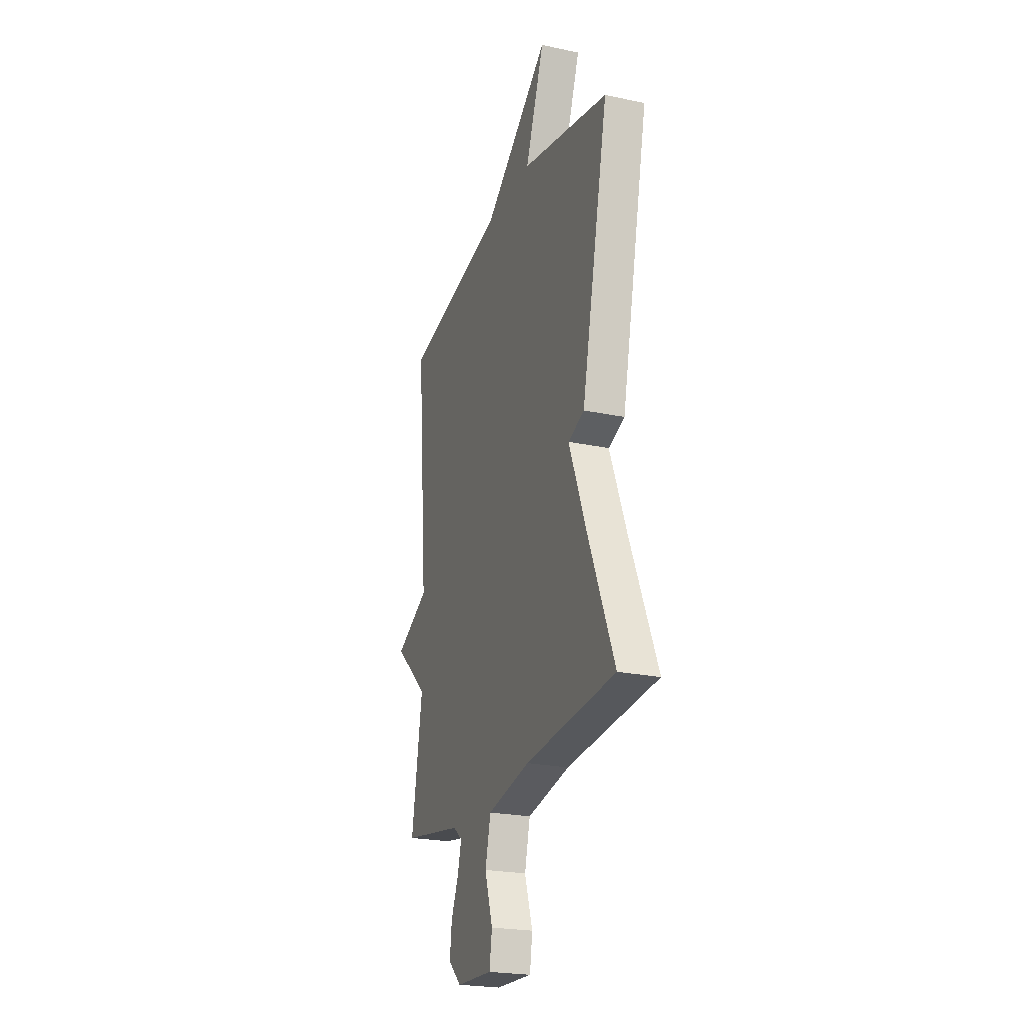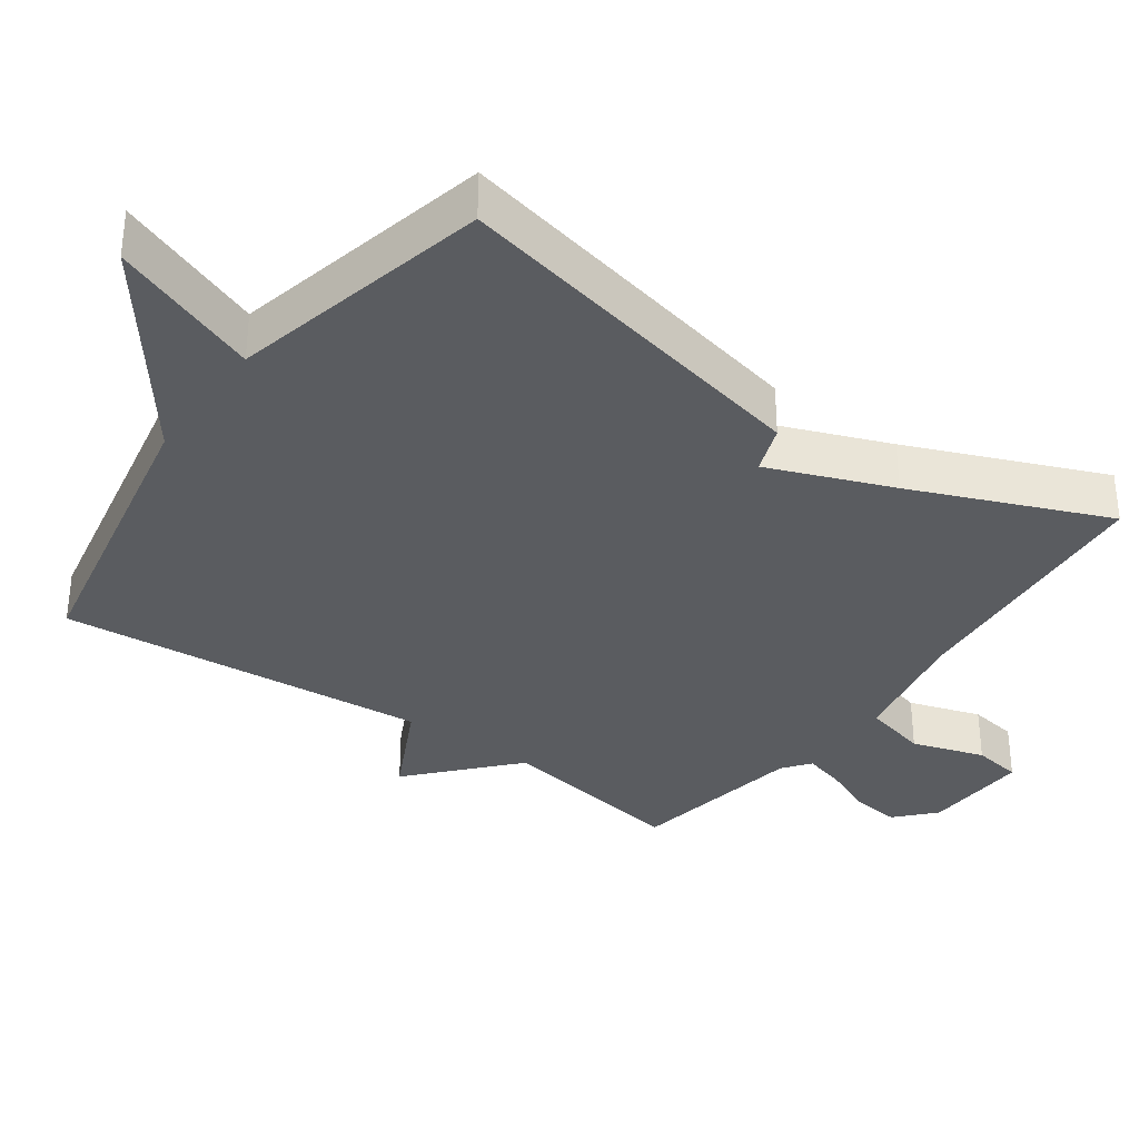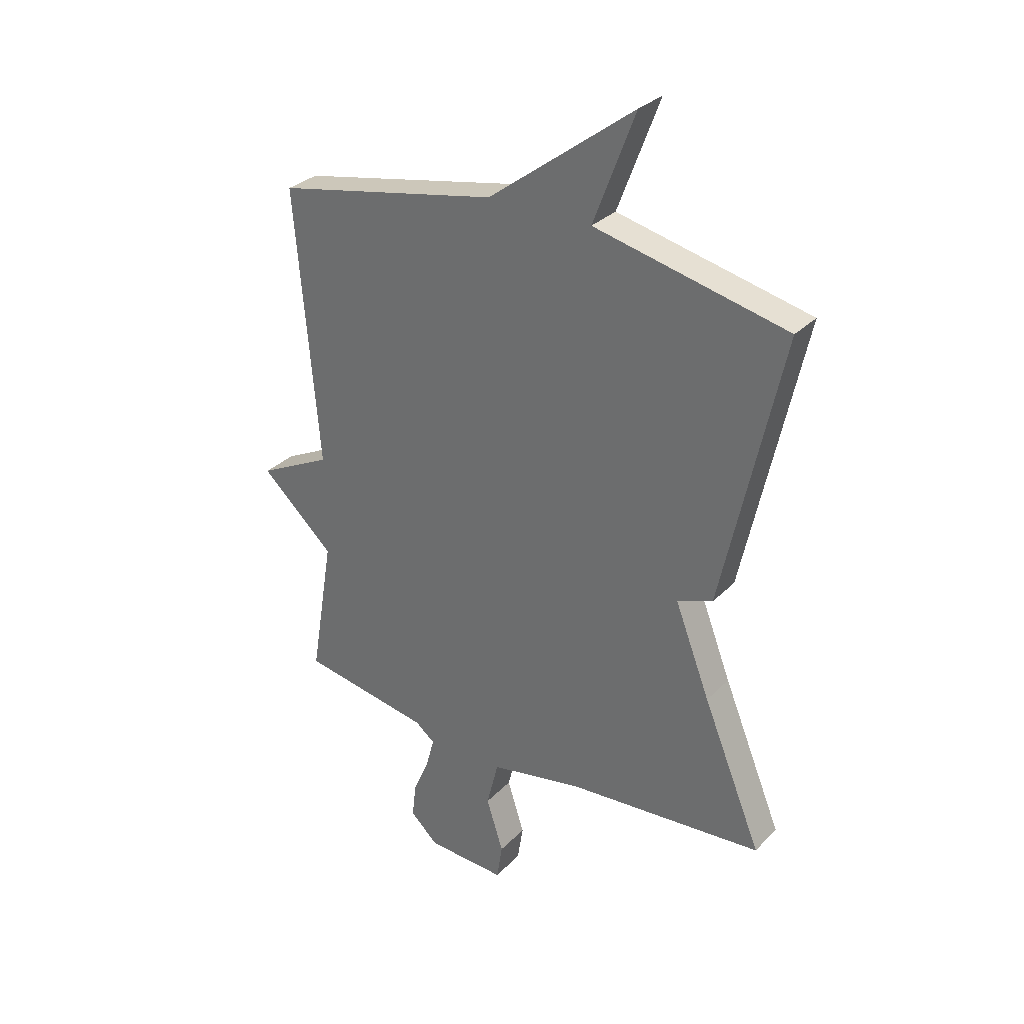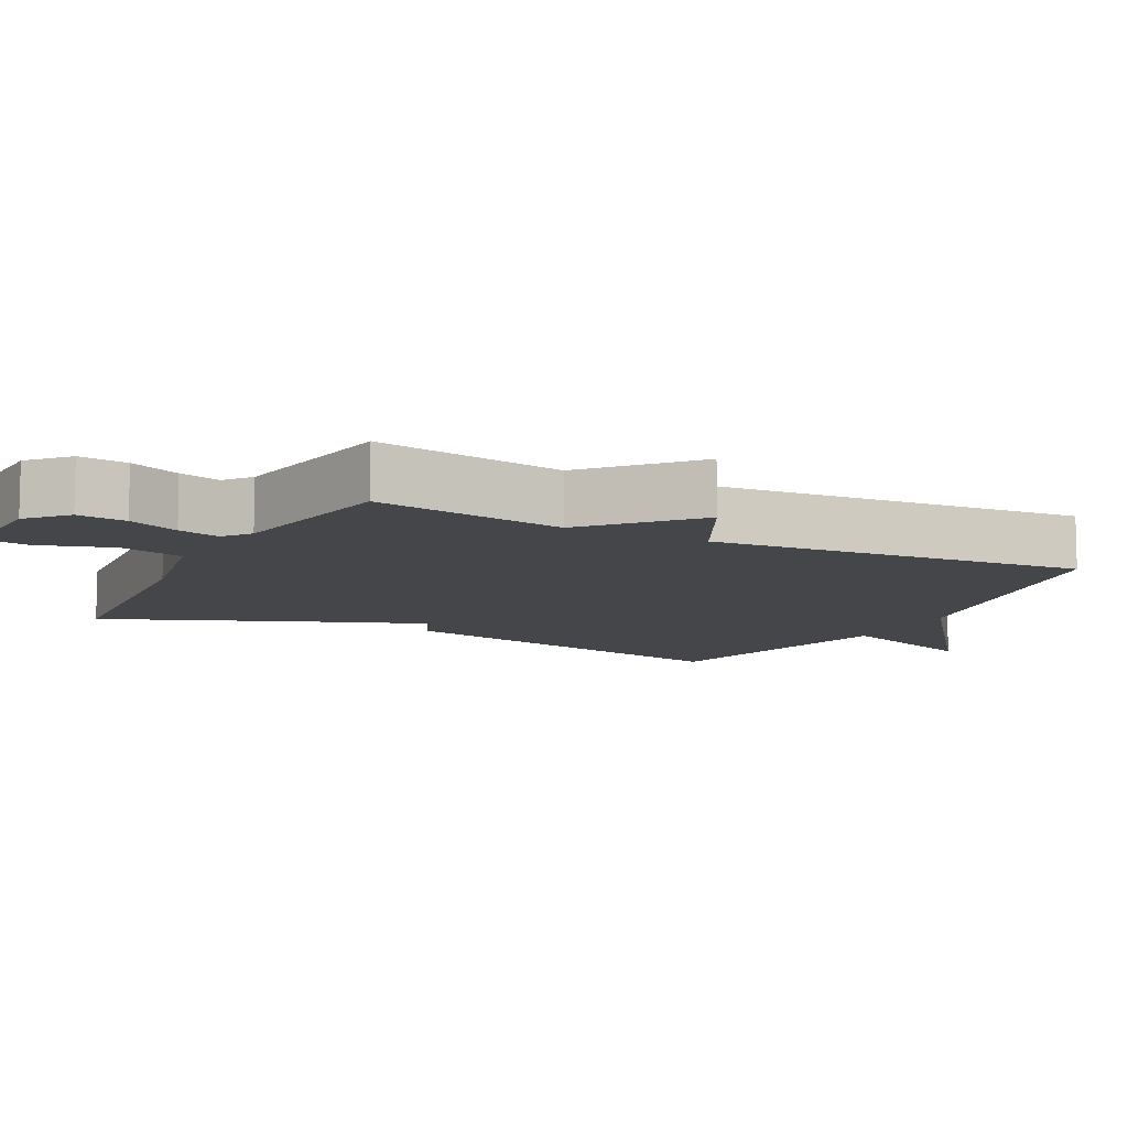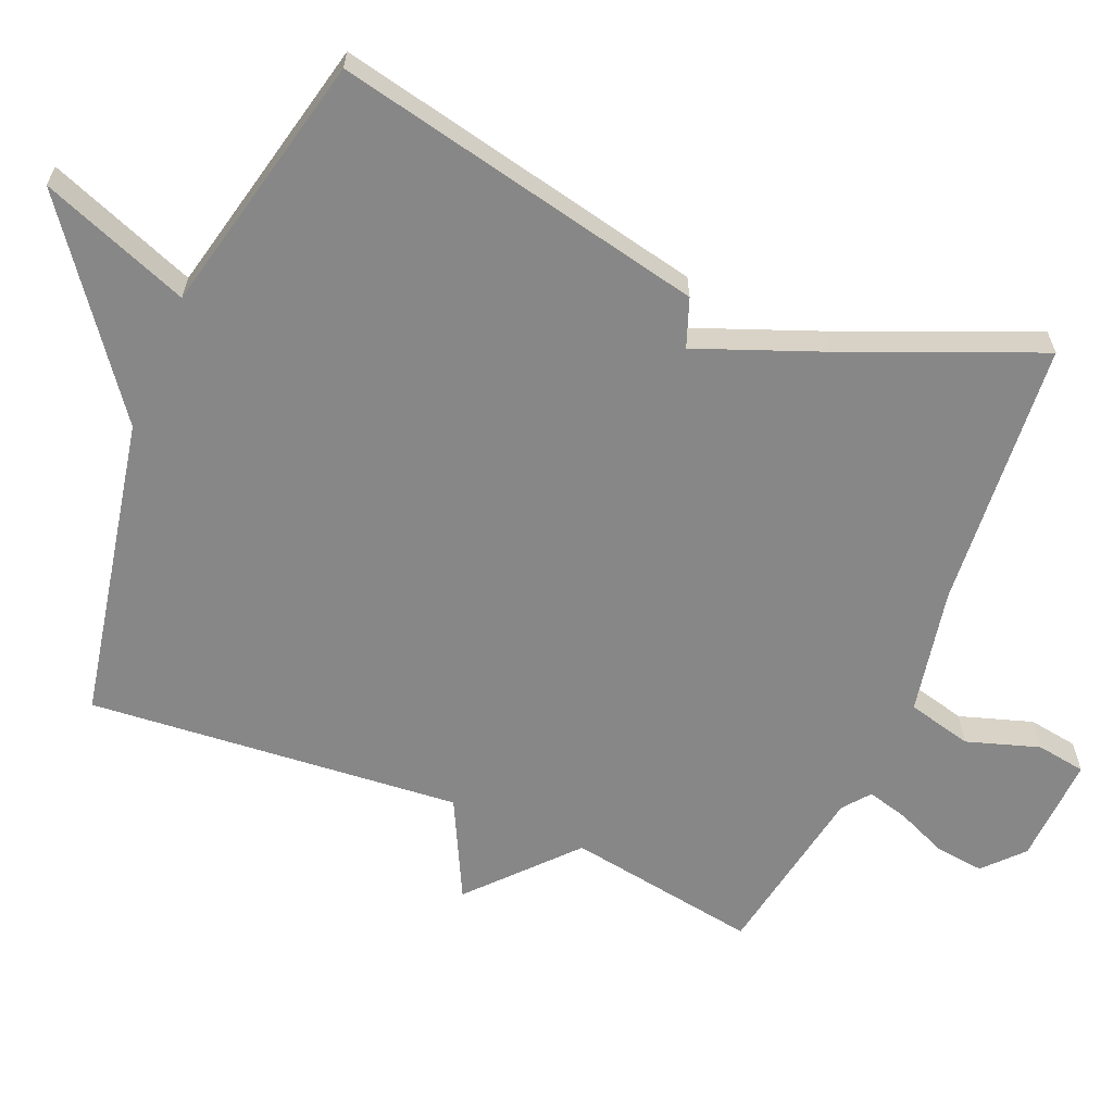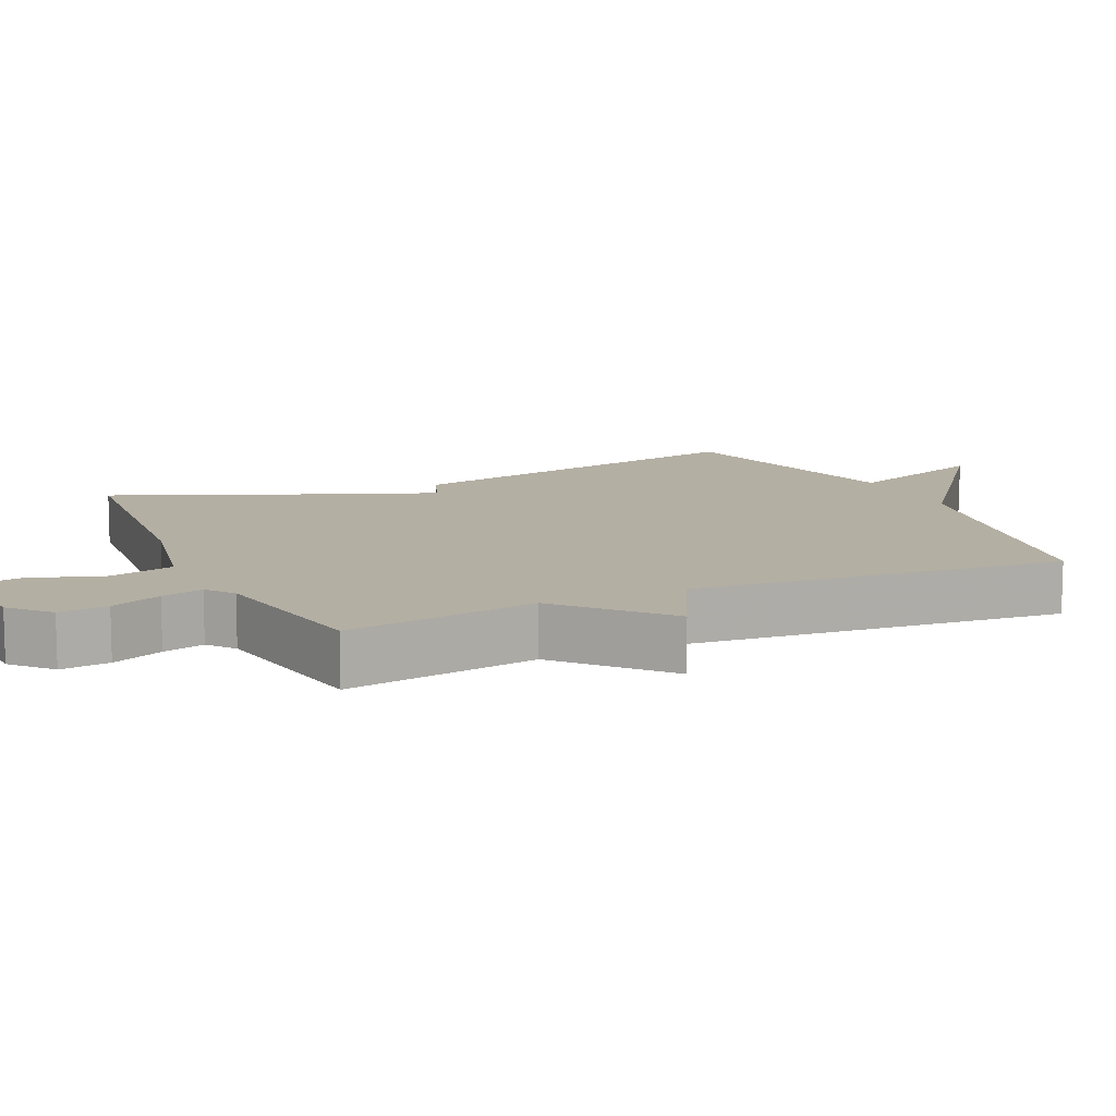
<metadata>
{"format":"obj","ext":"obj","renderer":"f3d","projection":"perspective","resolution":1024,"background":"white","views":[{"elev":-23.4,"azim":70.2,"up":"+Z"},{"elev":-34.4,"azim":54.5,"up":"+Y"},{"elev":30.7,"azim":35.5,"up":"+Z"},{"elev":-9.8,"azim":-117.3,"up":"+Y"},{"elev":-62.5,"azim":67.3,"up":"+Y"},{"elev":11.2,"azim":-114.4,"up":"+Y"}]}
</metadata>
<code>
v -0.5 0.07 0.5
v -0.07 0.07 0.585
v 0.21 0.07 0.795
v 0.13 0.07 0.585
v 0.5 0.07 0.5
v 0.386 0.07 -0.024
v 0.318 0.07 -0.049
v 0.386 0.07 -0.224
v 0.5 0.07 -0.5
v 0.121 0.07 -0.531
v -0.058 0.07 -0.566
v -0.081 0.07 -0.658
v -0.048 0.07 -0.761
v -0.059 0.07 -0.831
v -0.212 0.07 -0.824
v -0.266 0.07 -0.774
v -0.258 0.07 -0.705
v -0.227 0.07 -0.633
v -0.211 0.07 -0.574
v -0.249 0.07 -0.544
v -0.5 0.07 -0.5
v -0.455 0.07 -0.228
v -0.597 0.07 -0.099
v -0.455 0.07 -0.028
v -0.5 0 0.5
v -0.07 0 0.585
v 0.21 0 0.795
v 0.13 0 0.585
v 0.5 0 0.5
v 0.386 0 -0.024
v 0.318 0 -0.049
v 0.386 0 -0.224
v 0.5 0 -0.5
v 0.121 0 -0.531
v -0.058 0 -0.566
v -0.081 0 -0.658
v -0.048 0 -0.761
v -0.059 0 -0.831
v -0.212 0 -0.824
v -0.266 0 -0.774
v -0.258 0 -0.705
v -0.227 0 -0.633
v -0.211 0 -0.574
v -0.249 0 -0.544
v -0.5 0 -0.5
v -0.455 0 -0.228
v -0.597 0 -0.099
v -0.455 0 -0.028
f 22 23 24
f 20 21 22
f 19 20 22 24
f 16 17 18
f 15 16 18
f 14 15 18
f 13 14 18
f 12 13 18
f 11 12 18 19
f 24 1 2
f 19 24 2
f 11 19 2
f 10 11 2
f 4 5 6 7
f 2 3 4
f 2 4 7
f 8 9 10 2
f 2 7 8
f 48 47 46
f 46 45 44
f 48 46 44 43
f 42 41 40
f 42 40 39
f 42 39 38
f 42 38 37
f 42 37 36
f 43 42 36 35
f 26 25 48
f 26 48 43
f 26 43 35
f 26 35 34
f 31 30 29 28
f 28 27 26
f 31 28 26
f 26 34 33 32
f 32 31 26
f 1 25 26 2
f 2 26 27 3
f 3 27 28 4
f 4 28 29 5
f 5 29 30 6
f 6 30 31 7
f 7 31 32 8
f 8 32 33 9
f 9 33 34 10
f 10 34 35 11
f 11 35 36 12
f 12 36 37 13
f 13 37 38 14
f 14 38 39 15
f 15 39 40 16
f 16 40 41 17
f 17 41 42 18
f 18 42 43 19
f 19 43 44 20
f 20 44 45 21
f 21 45 46 22
f 22 46 47 23
f 23 47 48 24
f 24 48 25 1

</code>
